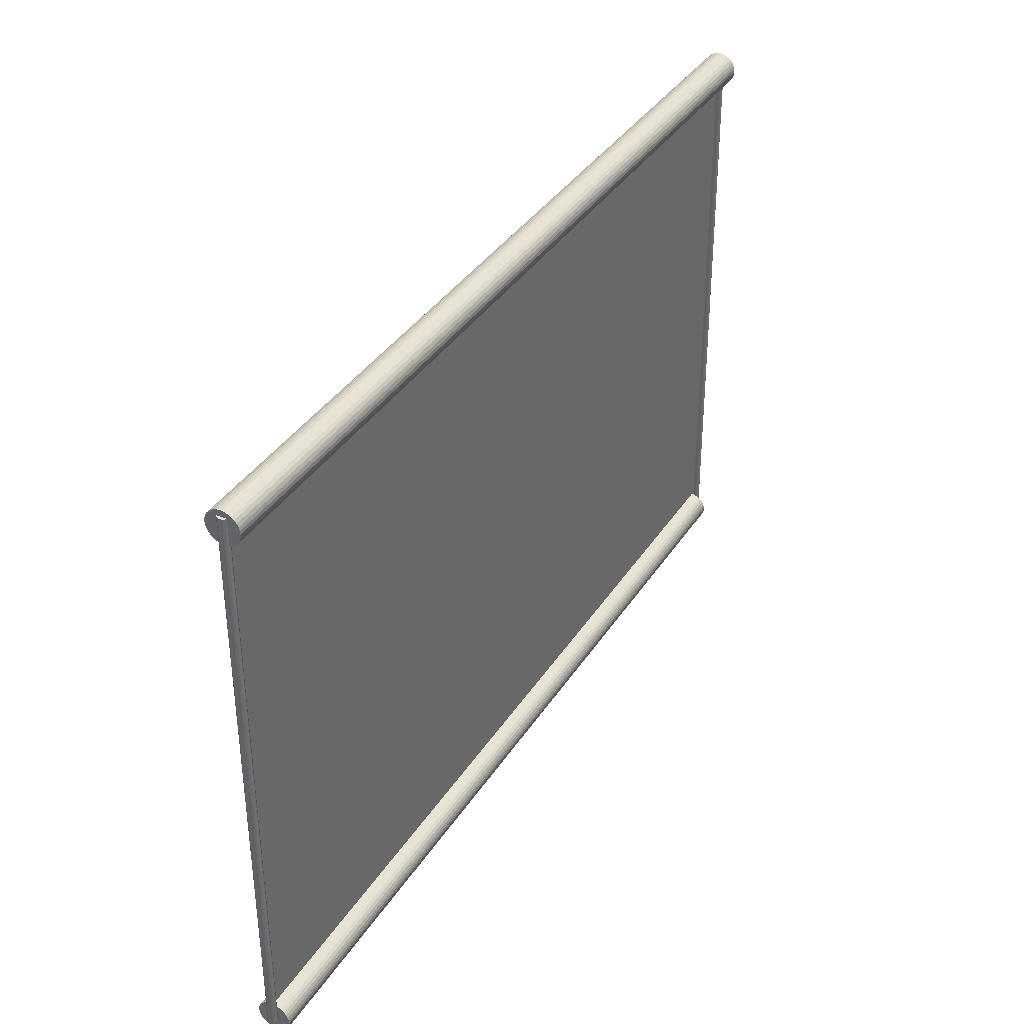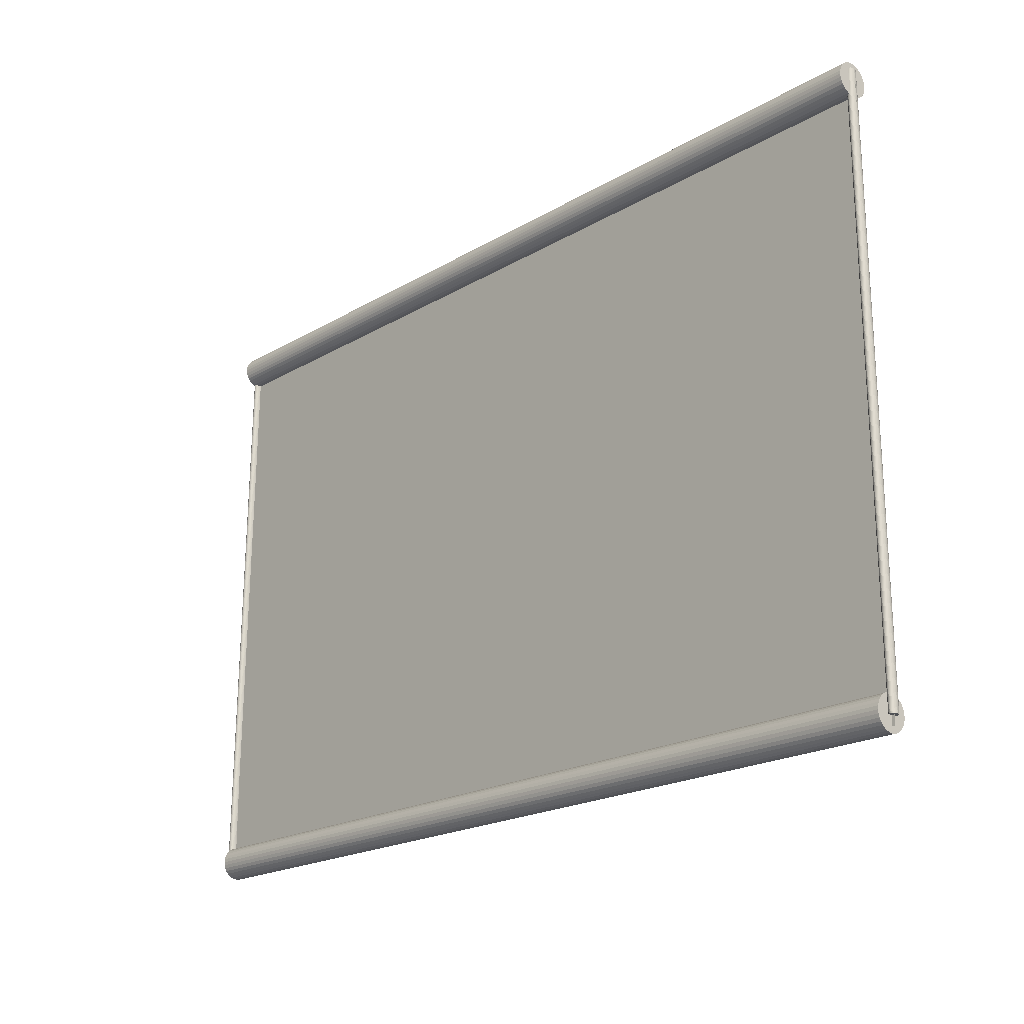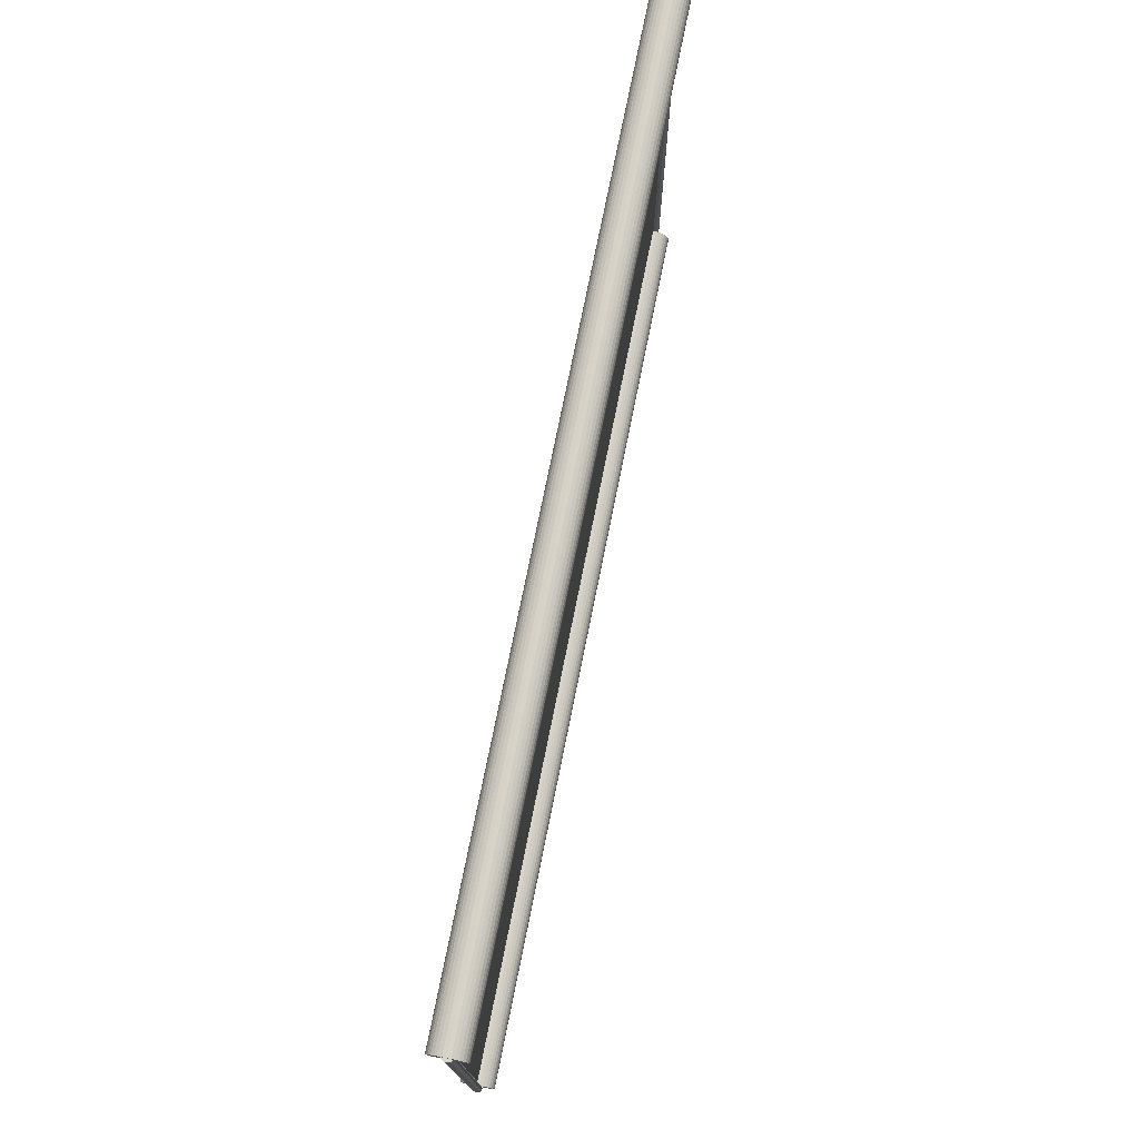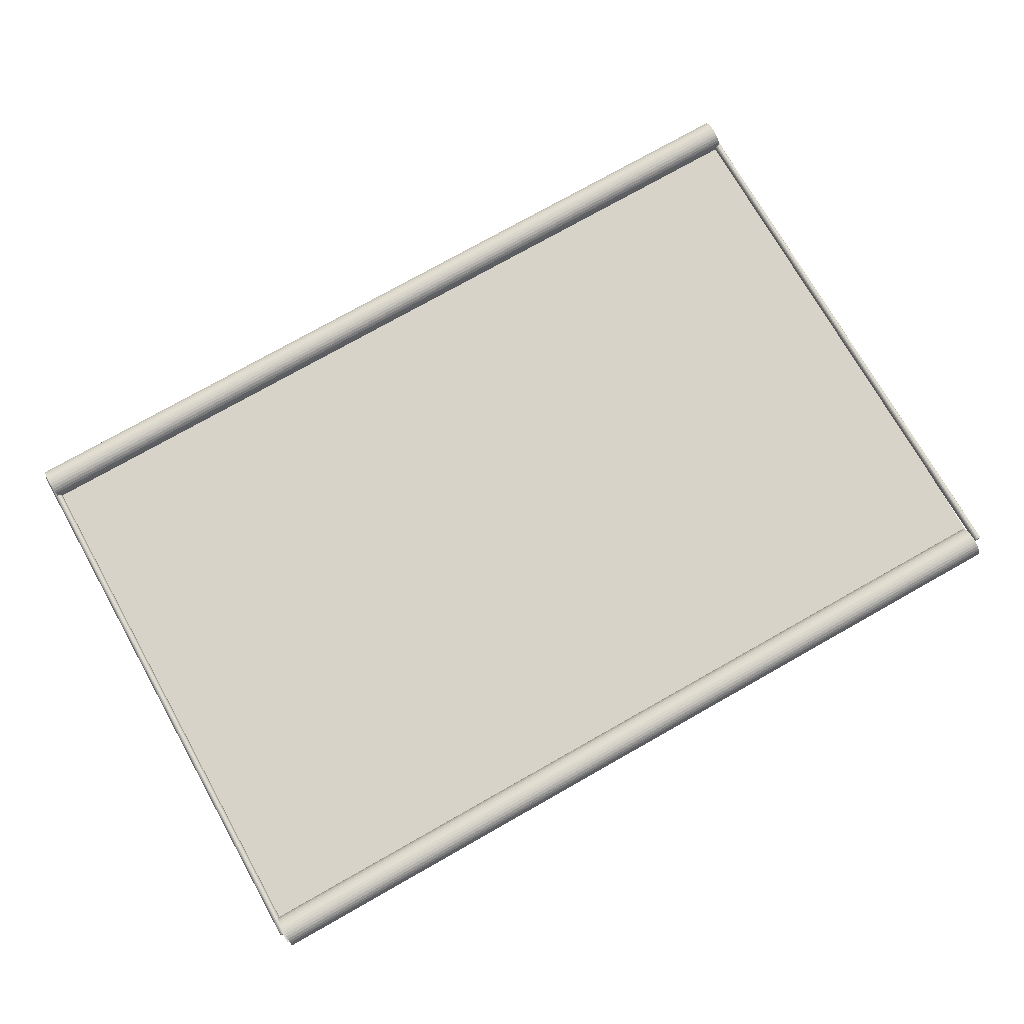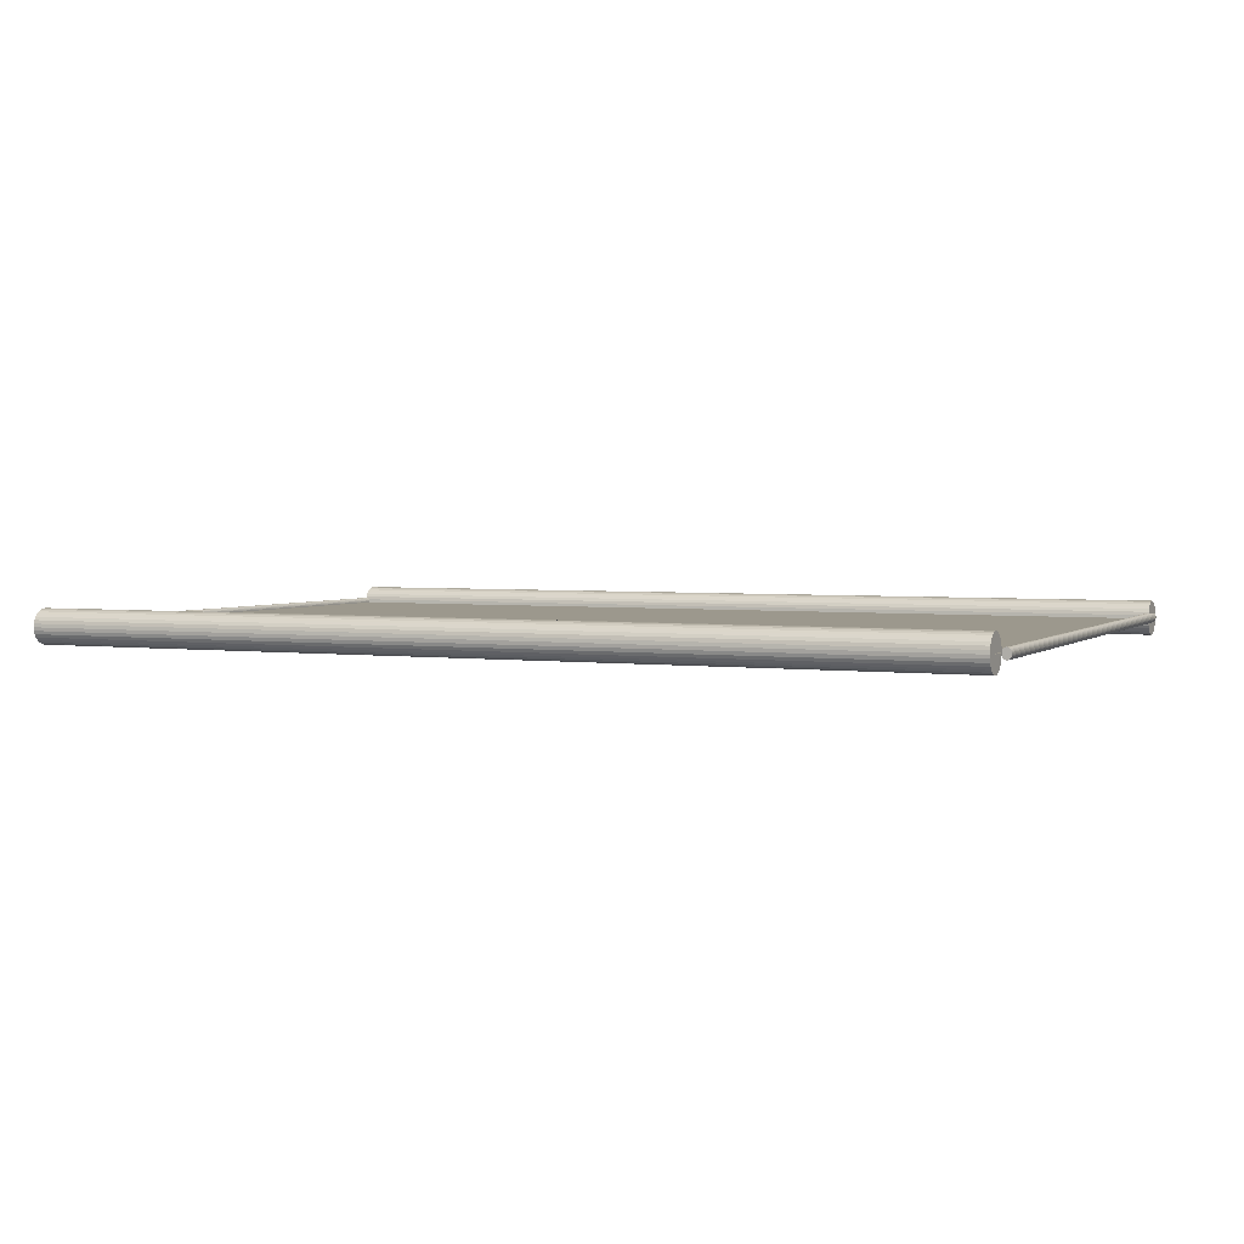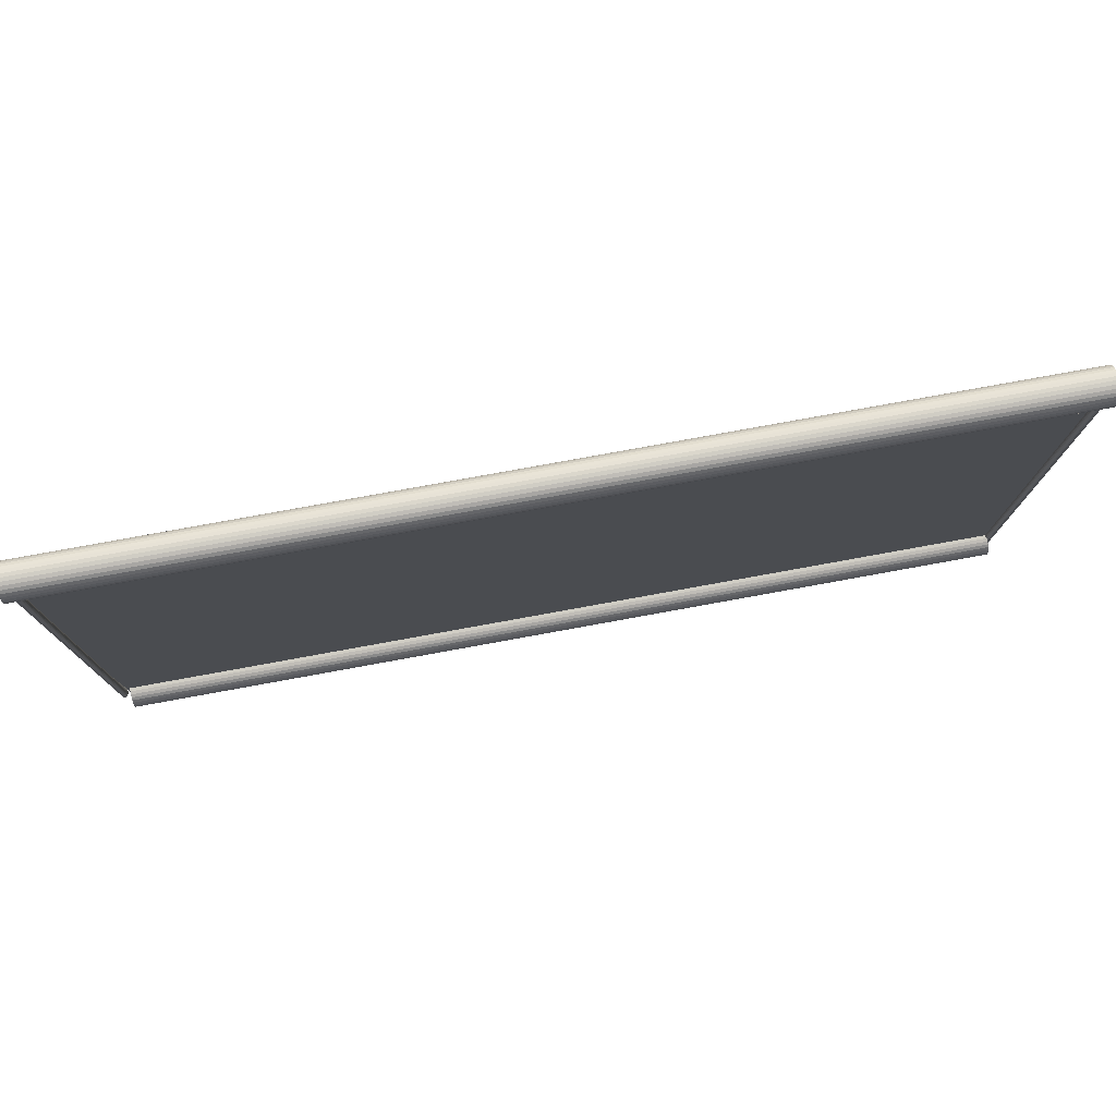
<metadata>
{"format":"obj","ext":"obj","renderer":"f3d","projection":"perspective","resolution":1024,"background":"white","views":[{"elev":38.0,"azim":-60.5,"up":"+Y"},{"elev":-19.8,"azim":-132.5,"up":"+Y"},{"elev":75.9,"azim":-78.6,"up":"+Y"},{"elev":76.6,"azim":-29.4,"up":"+Z"},{"elev":3.0,"azim":24.7,"up":"+Z"},{"elev":78.4,"azim":169.7,"up":"+Y"}]}
</metadata>
<code>
o Cylinder
v -4.666 0.1107 -0.1702
v 4.295 0.1107 -0.1702
v -4.666 0.0775 -0.1669
v 4.295 0.0775 -0.1669
v -4.666 0.04557 -0.1573
v 4.295 0.04557 -0.1573
v -4.666 0.01614 -0.1415
v 4.295 0.01614 -0.1415
v -4.666 -0.009658 -0.1204
v 4.295 -0.009658 -0.1204
v -4.666 -0.03083 -0.09457
v 4.295 -0.03083 -0.09457
v -4.666 -0.04656 -0.06514
v 4.295 -0.04656 -0.06514
v -4.666 -0.05624 -0.03321
v 4.295 -0.05624 -0.03321
v -4.666 -0.05951 -0
v 4.295 -0.05951 -0
v -4.666 -0.05624 0.03321
v 4.295 -0.05624 0.03321
v -4.666 -0.04656 0.06514
v 4.295 -0.04656 0.06514
v -4.666 -0.03083 0.09457
v 4.295 -0.03083 0.09457
v -4.666 -0.009658 0.1204
v 4.295 -0.009658 0.1204
v -4.666 0.01614 0.1415
v 4.295 0.01614 0.1415
v -4.666 0.04557 0.1573
v 4.295 0.04557 0.1573
v -4.666 0.0775 0.1669
v 4.295 0.0775 0.1669
v -4.666 0.1107 0.1702
v 4.295 0.1107 0.1702
v -4.666 0.1439 0.1669
v 4.295 0.1439 0.1669
v -4.666 0.1758 0.1573
v 4.295 0.1758 0.1573
v -4.666 0.2053 0.1415
v 4.295 0.2053 0.1415
v -4.666 0.2311 0.1204
v 4.295 0.2311 0.1204
v -4.666 0.2522 0.09457
v 4.295 0.2522 0.09457
v -4.666 0.268 0.06514
v 4.295 0.268 0.06514
v -4.666 0.2777 0.03321
v 4.295 0.2777 0.03321
v -4.666 0.2809 -0
v 4.295 0.2809 -0
v -4.666 0.2777 -0.03321
v 4.295 0.2777 -0.03321
v -4.666 0.268 -0.06514
v 4.295 0.268 -0.06514
v -4.666 0.2522 -0.09457
v 4.295 0.2522 -0.09457
v -4.666 0.2311 -0.1204
v 4.295 0.2311 -0.1204
v -4.666 0.2053 -0.1415
v 4.295 0.2053 -0.1415
v -4.666 0.1758 -0.1573
v 4.295 0.1758 -0.1573
v -4.666 0.1439 -0.1669
v 4.295 0.1439 -0.1669
f 1 2 4 3
f 3 4 6 5
f 5 6 8 7
f 7 8 10 9
f 9 10 12 11
f 11 12 14 13
f 13 14 16 15
f 15 16 18 17
f 17 18 20 19
f 19 20 22 21
f 21 22 24 23
f 23 24 26 25
f 25 26 28 27
f 27 28 30 29
f 29 30 32 31
f 31 32 34 33
f 33 34 36 35
f 35 36 38 37
f 37 38 40 39
f 39 40 42 41
f 41 42 44 43
f 43 44 46 45
f 45 46 48 47
f 47 48 50 49
f 49 50 52 51
f 51 52 54 53
f 53 54 56 55
f 55 56 58 57
f 57 58 60 59
f 59 60 62 61
f 4 2 64 62 60 58 56 54 52 50 48 46 44 42 40 38 36 34 32 30 28 26 24 22 20 18 16 14 12 10 8 6
f 61 62 64 63
f 63 64 2 1
f 1 3 5 7 9 11 13 15 17 19 21 23 25 27 29 31 33 35 37 39 41 43 45 47 49 51 53 55 57 59 61 63
o Plane
v -4.698 0 -0
v 4.327 0 -0
v -4.698 6 0
v 4.327 6 0
f 65 66 68 67
o Cylinder.001
v -4.666 5.939 -0.1702
v 4.295 5.939 -0.1702
v -4.666 5.906 -0.1669
v 4.295 5.906 -0.1669
v -4.666 5.874 -0.1573
v 4.295 5.874 -0.1573
v -4.666 5.844 -0.1415
v 4.295 5.844 -0.1415
v -4.666 5.818 -0.1204
v 4.295 5.818 -0.1204
v -4.666 5.797 -0.09457
v 4.295 5.797 -0.09457
v -4.666 5.782 -0.06514
v 4.295 5.782 -0.06514
v -4.666 5.772 -0.03321
v 4.295 5.772 -0.03321
v -4.666 5.769 -0
v 4.295 5.769 -0
v -4.666 5.772 0.03321
v 4.295 5.772 0.03321
v -4.666 5.782 0.06514
v 4.295 5.782 0.06514
v -4.666 5.797 0.09457
v 4.295 5.797 0.09457
v -4.666 5.818 0.1204
v 4.295 5.818 0.1204
v -4.666 5.844 0.1415
v 4.295 5.844 0.1415
v -4.666 5.874 0.1573
v 4.295 5.874 0.1573
v -4.666 5.906 0.1669
v 4.295 5.906 0.1669
v -4.666 5.939 0.1702
v 4.295 5.939 0.1702
v -4.666 5.972 0.1669
v 4.295 5.972 0.1669
v -4.666 6.004 0.1573
v 4.295 6.004 0.1573
v -4.666 6.033 0.1415
v 4.295 6.033 0.1415
v -4.666 6.059 0.1204
v 4.295 6.059 0.1204
v -4.666 6.08 0.09457
v 4.295 6.08 0.09457
v -4.666 6.096 0.06514
v 4.295 6.096 0.06514
v -4.666 6.106 0.03321
v 4.295 6.106 0.03321
v -4.666 6.109 -0
v 4.295 6.109 -0
v -4.666 6.106 -0.03321
v 4.295 6.106 -0.03321
v -4.666 6.096 -0.06514
v 4.295 6.096 -0.06514
v -4.666 6.08 -0.09457
v 4.295 6.08 -0.09457
v -4.666 6.059 -0.1204
v 4.295 6.059 -0.1204
v -4.666 6.033 -0.1415
v 4.295 6.033 -0.1415
v -4.666 6.004 -0.1573
v 4.295 6.004 -0.1573
v -4.666 5.972 -0.1669
v 4.295 5.972 -0.1669
f 69 70 72 71
f 71 72 74 73
f 73 74 76 75
f 75 76 78 77
f 77 78 80 79
f 79 80 82 81
f 81 82 84 83
f 83 84 86 85
f 85 86 88 87
f 87 88 90 89
f 89 90 92 91
f 91 92 94 93
f 93 94 96 95
f 95 96 98 97
f 97 98 100 99
f 99 100 102 101
f 101 102 104 103
f 103 104 106 105
f 105 106 108 107
f 107 108 110 109
f 109 110 112 111
f 111 112 114 113
f 113 114 116 115
f 115 116 118 117
f 117 118 120 119
f 119 120 122 121
f 121 122 124 123
f 123 124 126 125
f 125 126 128 127
f 127 128 130 129
f 72 70 132 130 128 126 124 122 120 118 116 114 112 110 108 106 104 102 100 98 96 94 92 90 88 86 84 82 80 78 76 74
f 129 130 132 131
f 131 132 70 69
f 69 71 73 75 77 79 81 83 85 87 89 91 93 95 97 99 101 103 105 107 109 111 113 115 117 119 121 123 125 127 129 131
o Cylinder.002
v 4.275 6.046 -0.0521
v 4.384 0.09362 -0.0521
v 4.268 6.046 -0.0511
v 4.376 0.09348 -0.0511
v 4.26 6.045 -0.04814
v 4.369 0.09334 -0.04814
v 4.254 6.045 -0.04332
v 4.362 0.09322 -0.04332
v 4.248 6.045 -0.03684
v 4.356 0.09311 -0.03684
v 4.243 6.045 -0.02895
v 4.351 0.09302 -0.02895
v 4.239 6.045 -0.01994
v 4.348 0.09295 -0.01994
v 4.237 6.045 -0.01017
v 4.345 0.09291 -0.01017
v 4.236 6.045 -0
v 4.345 0.0929 -0
v 4.237 6.045 0.01017
v 4.345 0.09291 0.01017
v 4.239 6.045 0.01994
v 4.348 0.09295 0.01994
v 4.243 6.045 0.02895
v 4.351 0.09302 0.02895
v 4.248 6.045 0.03684
v 4.356 0.09311 0.03684
v 4.254 6.045 0.04332
v 4.362 0.09322 0.04332
v 4.26 6.045 0.04814
v 4.369 0.09334 0.04814
v 4.268 6.046 0.0511
v 4.376 0.09348 0.0511
v 4.275 6.046 0.0521
v 4.384 0.09362 0.0521
v 4.283 6.046 0.0511
v 4.391 0.09376 0.0511
v 4.29 6.046 0.04814
v 4.399 0.09389 0.04814
v 4.297 6.046 0.04332
v 4.406 0.09401 0.04332
v 4.303 6.046 0.03684
v 4.412 0.09412 0.03684
v 4.308 6.046 0.02895
v 4.416 0.09421 0.02895
v 4.312 6.046 0.01994
v 4.42 0.09428 0.01994
v 4.314 6.046 0.01017
v 4.422 0.09432 0.01017
v 4.315 6.046 -0
v 4.423 0.09433 -0
v 4.314 6.046 -0.01017
v 4.422 0.09432 -0.01017
v 4.312 6.046 -0.01994
v 4.42 0.09428 -0.01994
v 4.308 6.046 -0.02895
v 4.416 0.09421 -0.02895
v 4.303 6.046 -0.03684
v 4.412 0.09412 -0.03684
v 4.297 6.046 -0.04332
v 4.406 0.09401 -0.04332
v 4.29 6.046 -0.04814
v 4.399 0.09389 -0.04814
v 4.283 6.046 -0.0511
v 4.391 0.09376 -0.0511
f 133 134 136 135
f 135 136 138 137
f 137 138 140 139
f 139 140 142 141
f 141 142 144 143
f 143 144 146 145
f 145 146 148 147
f 147 148 150 149
f 149 150 152 151
f 151 152 154 153
f 153 154 156 155
f 155 156 158 157
f 157 158 160 159
f 159 160 162 161
f 161 162 164 163
f 163 164 166 165
f 165 166 168 167
f 167 168 170 169
f 169 170 172 171
f 171 172 174 173
f 173 174 176 175
f 175 176 178 177
f 177 178 180 179
f 179 180 182 181
f 181 182 184 183
f 183 184 186 185
f 185 186 188 187
f 187 188 190 189
f 189 190 192 191
f 191 192 194 193
f 136 134 196 194 192 190 188 186 184 182 180 178 176 174 172 170 168 166 164 162 160 158 156 154 152 150 148 146 144 142 140 138
f 193 194 196 195
f 195 196 134 133
f 133 135 137 139 141 143 145 147 149 151 153 155 157 159 161 163 165 167 169 171 173 175 177 179 181 183 185 187 189 191 193 195
o Cylinder.003
v -4.655 6.046 -0.0521
v -4.69 0.09355 -0.0521
v -4.663 6.046 -0.0511
v -4.697 0.09359 -0.0511
v -4.67 6.046 -0.04814
v -4.705 0.09363 -0.04814
v -4.677 6.046 -0.04332
v -4.711 0.09367 -0.04332
v -4.683 6.046 -0.03684
v -4.717 0.09371 -0.03684
v -4.688 6.046 -0.02895
v -4.722 0.09373 -0.02895
v -4.692 6.046 -0.01994
v -4.726 0.09376 -0.01994
v -4.694 6.046 -0.01017
v -4.728 0.09377 -0.01017
v -4.695 6.046 -0
v -4.729 0.09377 -0
v -4.694 6.046 0.01017
v -4.728 0.09377 0.01017
v -4.692 6.046 0.01994
v -4.726 0.09376 0.01994
v -4.688 6.046 0.02895
v -4.722 0.09373 0.02895
v -4.683 6.046 0.03684
v -4.717 0.09371 0.03684
v -4.677 6.046 0.04332
v -4.711 0.09367 0.04332
v -4.67 6.046 0.04814
v -4.705 0.09363 0.04814
v -4.663 6.046 0.0511
v -4.697 0.09359 0.0511
v -4.655 6.046 0.0521
v -4.69 0.09355 0.0521
v -4.648 6.046 0.0511
v -4.682 0.0935 0.0511
v -4.64 6.046 0.04814
v -4.675 0.09346 0.04814
v -4.633 6.046 0.04332
v -4.668 0.09342 0.04332
v -4.628 6.046 0.03684
v -4.662 0.09339 0.03684
v -4.623 6.046 0.02895
v -4.657 0.09336 0.02895
v -4.619 6.046 0.01994
v -4.653 0.09334 0.01994
v -4.617 6.045 0.01017
v -4.651 0.09333 0.01017
v -4.616 6.045 -0
v -4.65 0.09332 -0
v -4.617 6.045 -0.01017
v -4.651 0.09333 -0.01017
v -4.619 6.046 -0.01994
v -4.653 0.09334 -0.01994
v -4.623 6.046 -0.02895
v -4.657 0.09336 -0.02895
v -4.628 6.046 -0.03684
v -4.662 0.09339 -0.03684
v -4.633 6.046 -0.04332
v -4.668 0.09342 -0.04332
v -4.64 6.046 -0.04814
v -4.675 0.09346 -0.04814
v -4.648 6.046 -0.0511
v -4.682 0.0935 -0.0511
f 197 198 200 199
f 199 200 202 201
f 201 202 204 203
f 203 204 206 205
f 205 206 208 207
f 207 208 210 209
f 209 210 212 211
f 211 212 214 213
f 213 214 216 215
f 215 216 218 217
f 217 218 220 219
f 219 220 222 221
f 221 222 224 223
f 223 224 226 225
f 225 226 228 227
f 227 228 230 229
f 229 230 232 231
f 231 232 234 233
f 233 234 236 235
f 235 236 238 237
f 237 238 240 239
f 239 240 242 241
f 241 242 244 243
f 243 244 246 245
f 245 246 248 247
f 247 248 250 249
f 249 250 252 251
f 251 252 254 253
f 253 254 256 255
f 255 256 258 257
f 200 198 260 258 256 254 252 250 248 246 244 242 240 238 236 234 232 230 228 226 224 222 220 218 216 214 212 210 208 206 204 202
f 257 258 260 259
f 259 260 198 197
f 197 199 201 203 205 207 209 211 213 215 217 219 221 223 225 227 229 231 233 235 237 239 241 243 245 247 249 251 253 255 257 259

</code>
